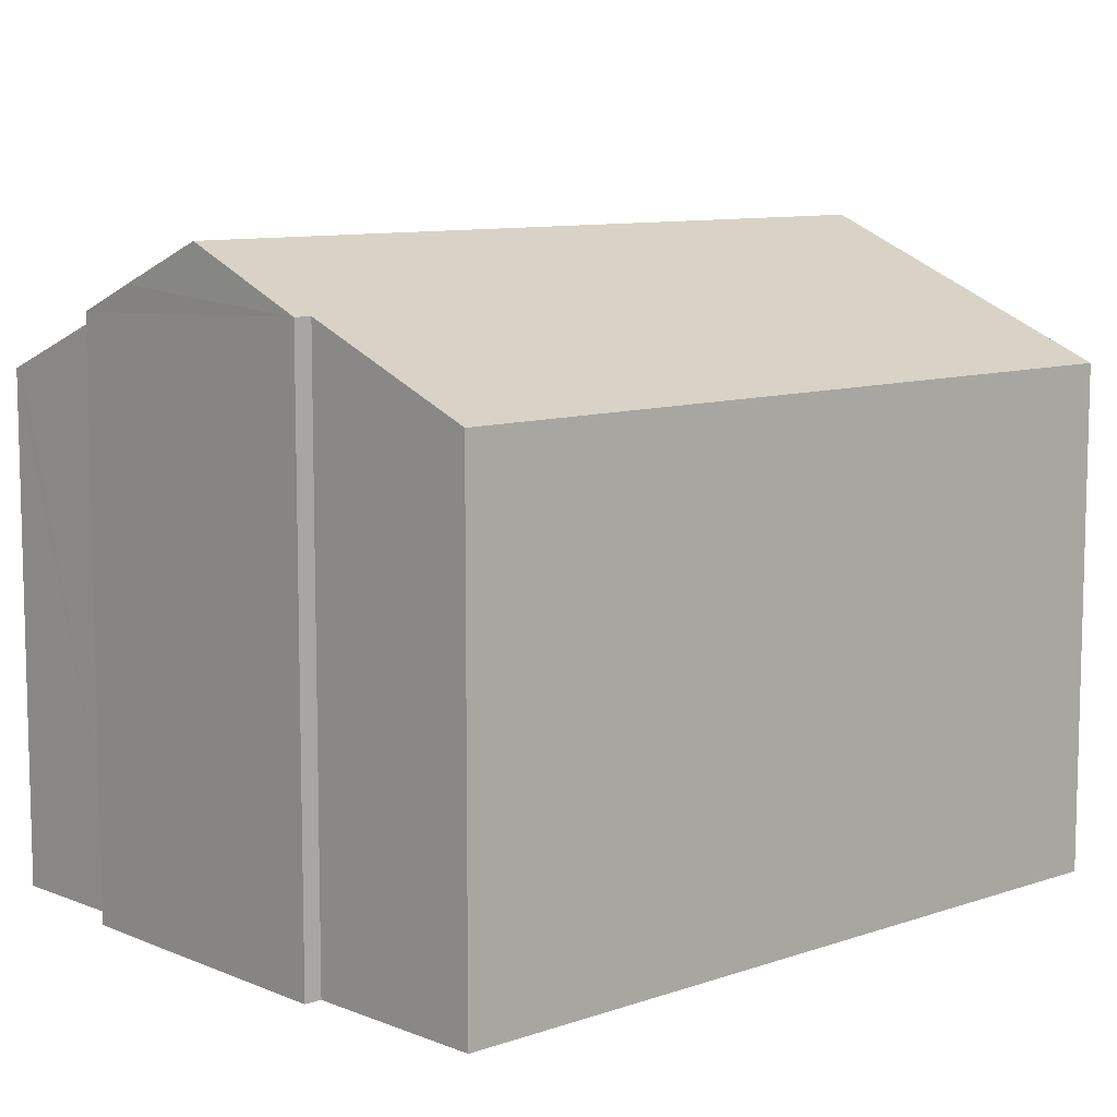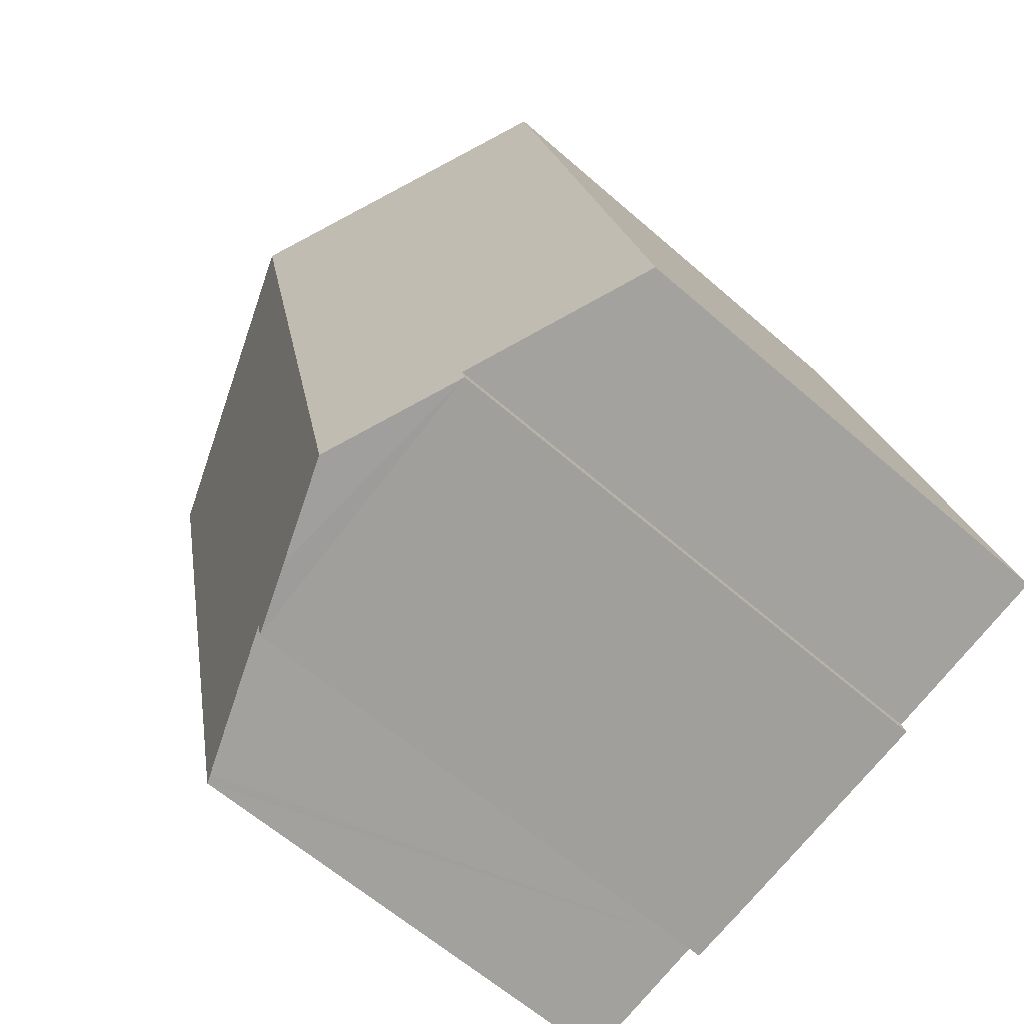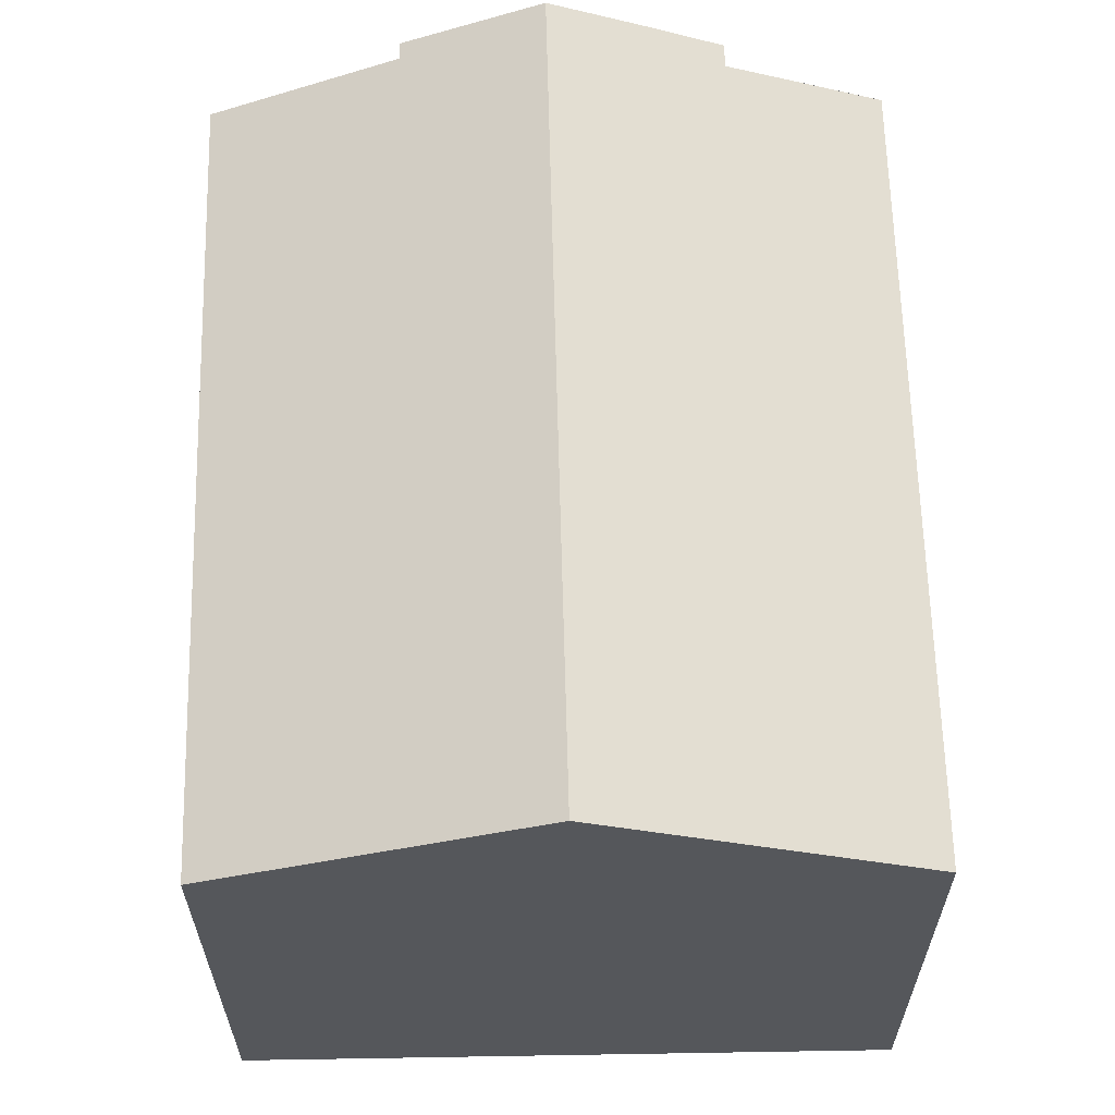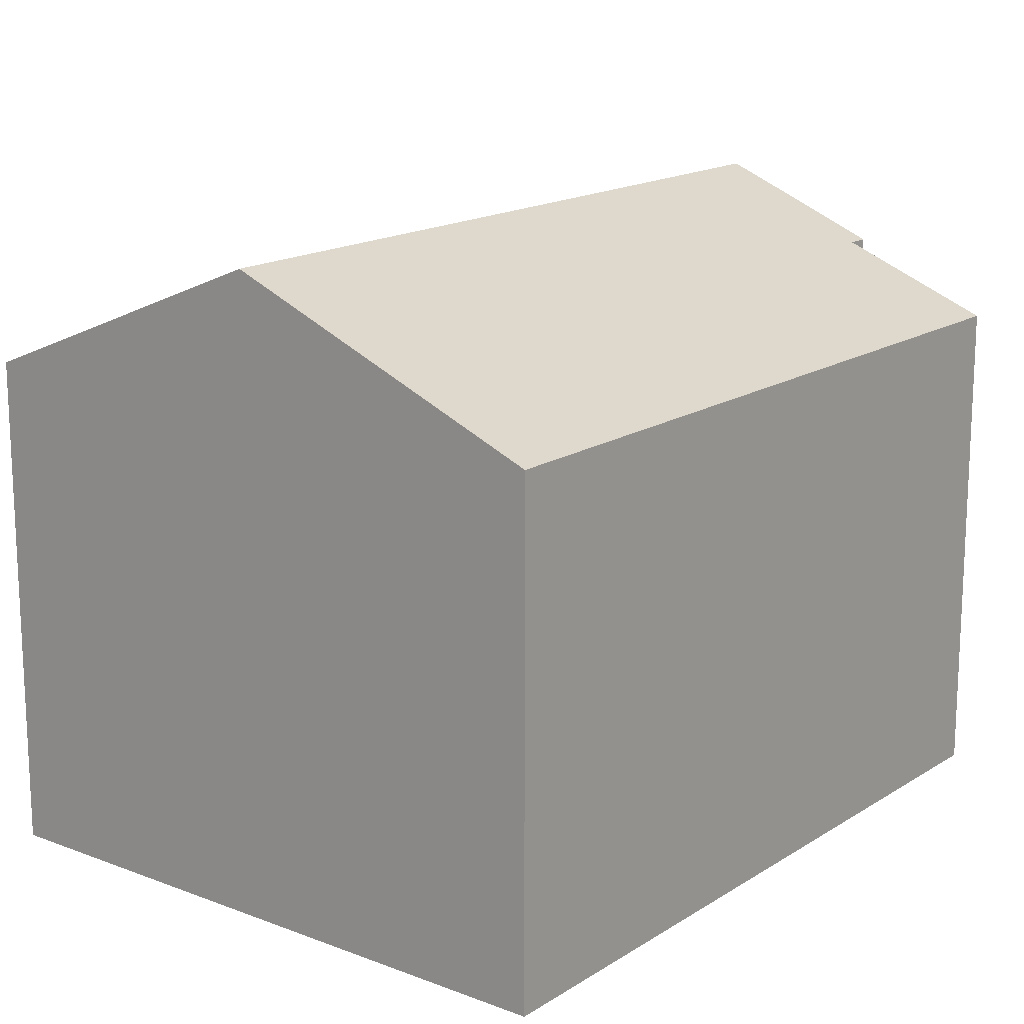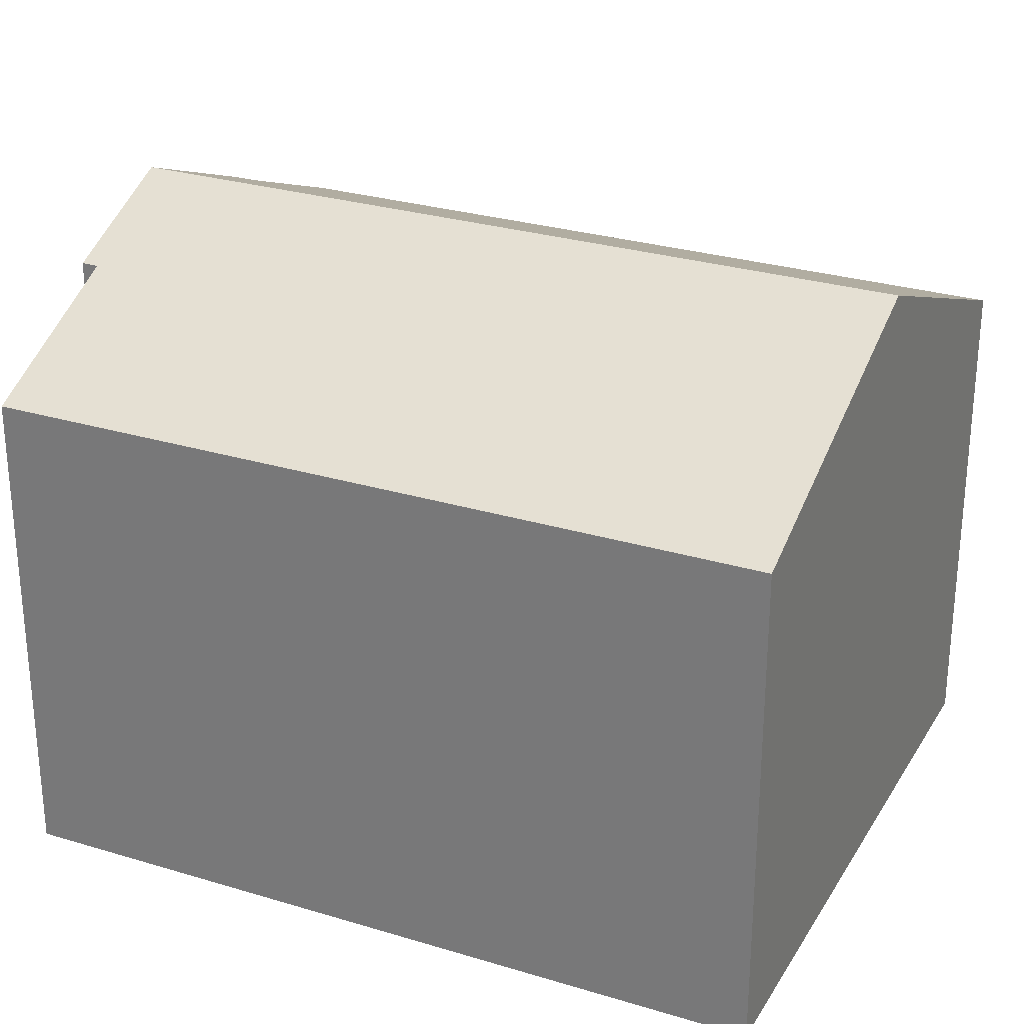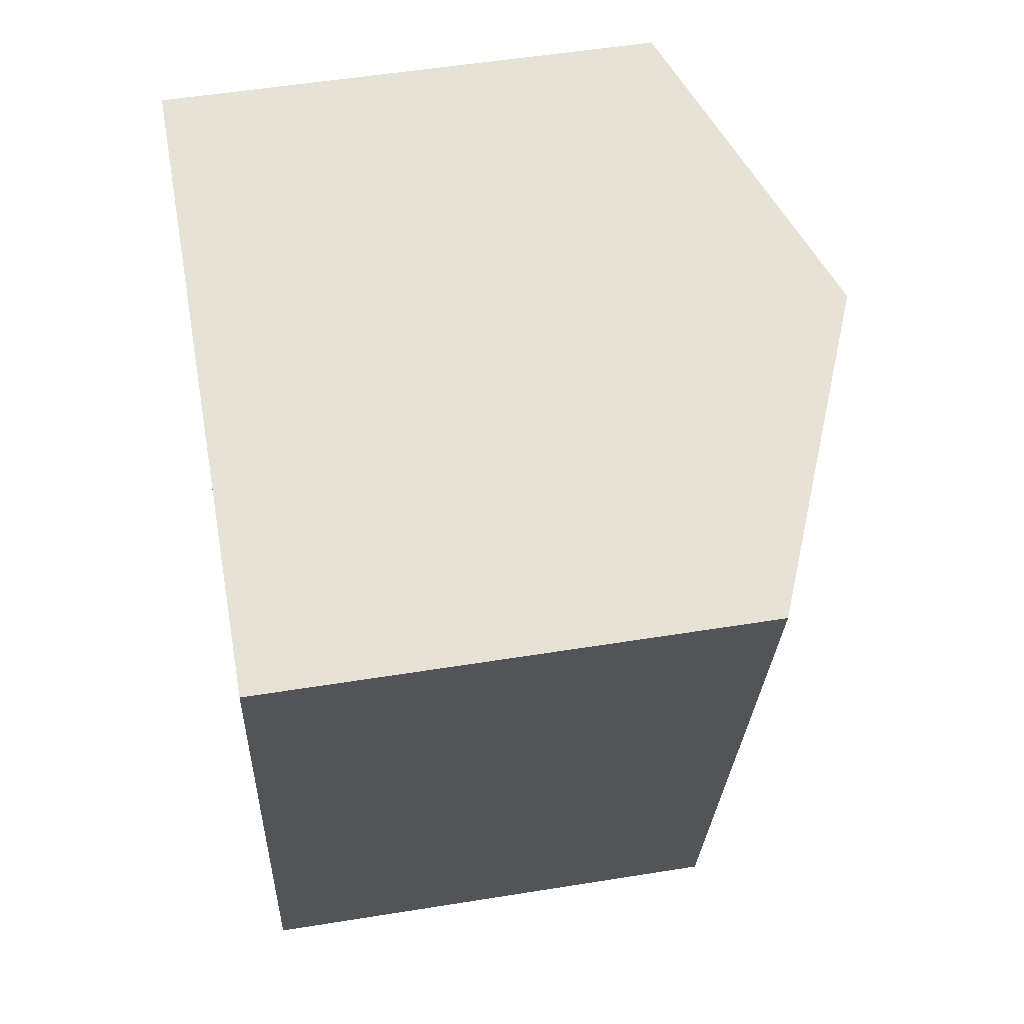
<metadata>
{"format":"obj","ext":"obj","renderer":"f3d","projection":"perspective","resolution":1024,"background":"white","views":[{"elev":9.4,"azim":-119.6,"up":"+Y"},{"elev":-61.4,"azim":-131.8,"up":"+Z"},{"elev":63.0,"azim":11.3,"up":"+Y"},{"elev":16.2,"azim":50.6,"up":"+Y"},{"elev":28.1,"azim":-52.5,"up":"+Y"},{"elev":52.5,"azim":80.1,"up":"+Z"}]}
</metadata>
<code>
v  4.095 5.922 -1.157
v  4.812 5.647 -1.063
v  4.762 5.645 -1.299
v  6.315 5.019 -1.431
v  4.899 6.331 6.977
v  8.064 5.018 6.289
v  3.111 6.331 -0.933
v  1.737 5.019 7.665
v  1.8 5.77 -0.455
v  0 5.017 3.072e-16
v  1.762 5.77 -0.625
v  6.228 5.055 -1.411
v  4.812 6.509e-17 -1.063
v  6.315 8.762e-17 -1.431
v  6.228 8.64e-17 -1.411
v  4.762 7.954e-17 -1.299
v  1.762 3.827e-17 -0.625
v  4.095 7.085e-17 -1.157
v  3.111 5.713e-17 -0.933
v  1.8 2.786e-17 -0.455
v  0 0 0
v  8.064 -3.851e-16 6.289
v  1.737 -4.693e-16 7.665
v  4.899 -4.272e-16 6.977
g defaultobject
f 1 2 3
f 4 5 6
f 5 4 2
f 5 2 1
f 5 1 7
f 8 9 10
f 9 8 7
f 7 8 5
f 7 11 9
f 12 13 2
f 13 12 4
f 13 4 14
f 13 14 15
f 1 11 7
f 11 1 3
f 11 3 16
f 11 16 17
f 17 16 18
f 17 18 19
f 20 10 9
f 10 20 21
f 13 3 2
f 3 13 16
f 6 14 4
f 14 6 22
f 17 9 11
f 9 17 20
f 10 23 8
f 23 10 21
f 23 5 8
f 5 23 6
f 6 23 22
f 22 23 24
f 22 15 14
f 15 22 13
f 13 22 19
f 19 22 17
f 17 22 20
f 20 22 21
f 21 22 24
f 21 24 23
f 13 18 16
f 18 13 19

</code>
